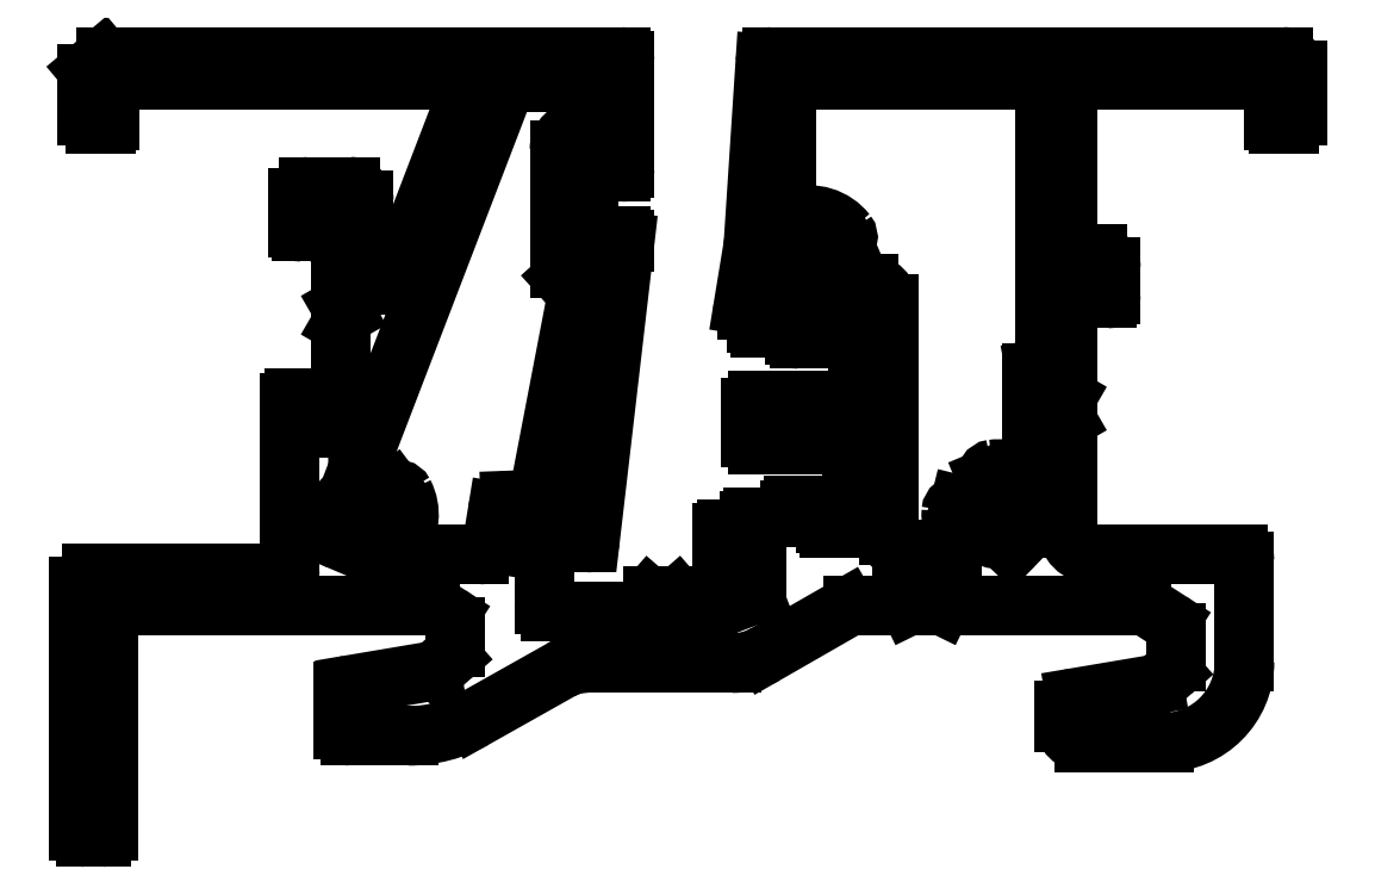
<metadata>
{"format":"dxf","ext":"dxf","renderer":"ezdxf+matplotlib","layout":"modelspace","background":"white","min_lineweight":24,"dpi":150}
</metadata>
<code>
0
SECTION
2
ENTITIES
0
ARC
8
0
10
868.7
20
403.7
30
0
40
0.5
50
0
51
90
0
LINE
8
0
10
868.7
20
404.2
30
0
11
858
21
404.2
31
0
0
LINE
8
0
10
869.2
20
396.3
30
0
11
869.2
21
403.7
31
0
0
ARC
8
0
10
858
20
406.2
30
0
40
2
50
180
51
270
0
ARC
8
0
10
863.2
20
396.3
30
0
40
6
50
270
51
0
0
LINE
8
0
10
856
20
406.2
30
0
11
856
21
414
31
0
0
LINE
8
0
10
857.3
20
390.3
30
0
11
863.2
21
390.3
31
0
0
ARC
8
0
10
855.5
20
414
30
0
40
0.5
50
360
51
30
0
ARC
8
0
10
857.3
20
391.8
30
0
40
1.5
50
180
51
270
0
LINE
8
0
10
855.9
20
414.3
30
0
11
855.5
21
415
31
0
0
LINE
8
0
10
855.8
20
392.6
30
0
11
855.8
21
391.8
31
0
0
ARC
8
0
10
855.7
20
415.1
30
0
40
0.2
50
150
51
210
0
ARC
8
0
10
856.8
20
392.6
30
0
40
1
50
99.57
51
180
0
LINE
8
0
10
855.5
20
415.2
30
0
11
855.9
21
415.9
31
0
0
LINE
8
0
10
862.4
20
394.6
30
0
11
856.6
21
393.6
31
0
0
ARC
8
0
10
855.5
20
416.1
30
0
40
0.5
50
330
51
360
0
ARC
8
0
10
862.3
20
395.6
30
0
40
1
50
279.6
51
311.4
0
LINE
8
0
10
856
20
416.1
30
0
11
856
21
425.1
31
0
0
LINE
8
0
10
863.7
20
395.5
30
0
11
862.9
21
394.8
31
0
0
ARC
8
0
10
856.2
20
425.1
30
0
40
0.25
50
90
51
180
0
ARC
8
0
10
863.1
20
396.3
30
0
40
1
50
311.4
51
3.277e-12
0
LINE
8
0
10
856.2
20
425.4
30
0
11
857.8
21
425.4
31
0
0
LINE
8
0
10
864.1
20
398.4
30
0
11
864.1
21
396.3
31
0
0
ARC
8
0
10
857.8
20
425.1
30
0
40
0.25
50
0
51
90
0
ARC
8
0
10
863.1
20
398.4
30
0
40
1
50
0
51
57.24
0
LINE
8
0
10
858
20
425.1
30
0
11
858
21
423.6
31
0
0
LINE
8
0
10
862.1
20
400.3
30
0
11
863.6
21
399.3
31
0
0
ARC
8
0
10
858.3
20
423.6
30
0
40
0.3
50
180
51
270
0
ARC
8
0
10
861.5
20
399.4
30
0
40
1
50
57.24
51
90
0
LINE
8
0
10
858.3
20
423.3
30
0
11
858.9
21
423.3
31
0
0
LINE
8
0
10
846.8
20
400.4
30
0
11
861.5
21
400.4
31
0
0
ARC
8
0
10
858.9
20
423.6
30
0
40
0.3
50
270
51
360
0
ARC
8
0
10
846.8
20
400.7
30
0
40
0.3
50
243.9
51
270
0
LINE
8
0
10
859.2
20
423.6
30
0
11
859.2
21
425.6
31
0
0
LINE
8
0
10
846.1
20
400.7
30
0
11
846.7
21
400.5
31
0
0
ARC
8
0
10
858.2
20
425.6
30
0
40
1
50
0
51
90
0
LINE
8
0
10
844.8
20
400.7
30
0
11
846.1
21
400.7
31
0
0
LINE
8
0
10
858.2
20
426.6
30
0
11
856.2
21
426.6
31
0
0
LINE
8
0
10
844.2
20
400.5
30
0
11
844.8
21
400.7
31
0
0
ARC
8
0
10
856.2
20
426.8
30
0
40
0.25
50
180
51
270
0
ARC
8
0
10
844.1
20
400.7
30
0
40
0.3
50
270
51
296.1
0
LINE
8
0
10
856
20
426.8
30
0
11
856
21
439.2
31
0
0
LINE
8
0
10
840.1
20
400.4
30
0
11
844.1
21
400.4
31
0
0
ARC
8
0
10
856.3
20
439.2
30
0
40
0.3
50
90
51
180
0
ARC
8
0
10
840.1
20
399.4
30
0
40
1
50
90
51
119.8
0
LINE
8
0
10
856.3
20
439.5
30
0
11
871.1
21
439.5
31
0
0
LINE
8
0
10
833.6
20
396.8
30
0
11
839.6
21
400.3
31
0
0
ARC
8
0
10
871.1
20
439.2
30
0
40
0.3
50
1.086e-11
51
90
0
ARC
8
0
10
831.1
20
401.2
30
0
40
5
50
270
51
299.8
0
LINE
8
0
10
871.4
20
439.2
30
0
11
871.4
21
436.5
31
0
0
LINE
8
0
10
820.3
20
396.2
30
0
11
831.1
21
396.2
31
0
0
ARC
8
0
10
871.7
20
436.5
30
0
40
0.3
50
180
51
270
0
ARC
8
0
10
820.3
20
392.2
30
0
40
4
50
90
51
119.3
0
LINE
8
0
10
871.7
20
436.2
30
0
11
872.5
21
436.2
31
0
0
LINE
8
0
10
811.9
20
392
30
0
11
818.3
21
395.7
31
0
0
ARC
8
0
10
872.5
20
436.8
30
0
40
0.6
50
270
51
360
0
ARC
8
0
10
807
20
400.8
30
0
40
10
50
270
51
299.3
0
LINE
8
0
10
873.1
20
436.8
30
0
11
873.1
21
440.2
31
0
0
LINE
8
0
10
802.7
20
390.8
30
0
11
807
21
390.8
31
0
0
ARC
8
0
10
872.1
20
440.2
30
0
40
1
50
0
51
90
0
ARC
8
0
10
802.7
20
391.3
30
0
40
0.5
50
180
51
270
0
LINE
8
0
10
872.1
20
441.2
30
0
11
834
21
441.2
31
0
0
LINE
8
0
10
802.2
20
394
30
0
11
802.2
21
391.3
31
0
0
ARC
8
0
10
834
20
440.7
30
0
40
0.5
50
90
51
176.3
0
ARC
8
0
10
802.7
20
394
30
0
40
0.5
50
99.57
51
180
0
LINE
8
0
10
833.5
20
440.8
30
0
11
832.7
21
427.3
31
0
0
LINE
8
0
10
808.7
20
395.6
30
0
11
802.6
21
394.5
31
0
0
ARC
8
0
10
830.7
20
427.5
30
0
40
2
50
350.7
51
356.3
0
ARC
8
0
10
808.5
20
396.5
30
0
40
1
50
279.6
51
311.4
0
LINE
8
0
10
832.6
20
427.1
30
0
11
831.9
21
422.8
31
0
0
LINE
8
0
10
810.1
20
396.6
30
0
11
809.2
21
395.8
31
0
0
ARC
8
0
10
832.2
20
422.7
30
0
40
0.3
50
170.7
51
270
0
ARC
8
0
10
809.5
20
397.4
30
0
40
1
50
311.4
51
0
0
LINE
8
0
10
832.2
20
422.4
30
0
11
832.6
21
422.4
31
0
0
LINE
8
0
10
810.5
20
398.9
30
0
11
810.5
21
397.4
31
0
0
ARC
8
0
10
832.6
20
422.1
30
0
40
0.3
50
360
51
90
0
ARC
8
0
10
809.5
20
398.9
30
0
40
1
50
0
51
57.24
0
LINE
8
0
10
832.9
20
422.1
30
0
11
832.9
21
421.4
31
0
0
LINE
8
0
10
809.2
20
400.3
30
0
11
810
21
399.7
31
0
0
ARC
8
0
10
833.2
20
421.4
30
0
40
0.3
50
180
51
270
0
ARC
8
0
10
808.6
20
399.4
30
0
40
1
50
57.24
51
90
0
LINE
8
0
10
833.2
20
421.1
30
0
11
835.5
21
421.1
31
0
0
LINE
8
0
10
785
20
400.4
30
0
11
808.6
21
400.4
31
0
0
ARC
8
0
10
835.5
20
420.8
30
0
40
0.3
50
0
51
90
0
ARC
8
0
10
785
20
400.1
30
0
40
0.3
50
90
51
180
0
LINE
8
0
10
835.8
20
420.8
30
0
11
835.8
21
420.6
31
0
0
LINE
8
0
10
784.7
20
383.7
30
0
11
784.7
21
400.1
31
0
0
ARC
8
0
10
836.1
20
420.6
30
0
40
0.3
50
180
51
270
0
ARC
8
0
10
784.2
20
383.7
30
0
40
0.5
50
270
51
0
0
LINE
8
0
10
836.1
20
420.3
30
0
11
838.1
21
420.3
31
0
0
LINE
8
0
10
783
20
383.2
30
0
11
784.2
21
383.2
31
0
0
ARC
8
0
10
838.1
20
420.6
30
0
40
0.3
50
270
51
0
0
ARC
8
0
10
783
20
383.7
30
0
40
0.5
50
180
51
270
0
LINE
8
0
10
838.4
20
420.6
30
0
11
838.4
21
421.5
31
0
0
LINE
8
0
10
782.5
20
401.8
30
0
11
782.5
21
383.7
31
0
0
ARC
8
0
10
838.7
20
421.5
30
0
40
0.3
50
90
51
180
0
ARC
8
0
10
783.5
20
401.8
30
0
40
1
50
90
51
180
0
LINE
8
0
10
838.7
20
421.8
30
0
11
840.1
21
421.8
31
0
0
LINE
8
0
10
797.9
20
402.8
30
0
11
783.5
21
402.8
31
0
0
ARC
8
0
10
840.1
20
421.5
30
0
40
0.3
50
1.086e-11
51
90
0
ARC
8
0
10
797.9
20
403.1
30
0
40
0.3
50
270
51
1.087e-11
0
LINE
8
0
10
840.4
20
421.5
30
0
11
840.4
21
417
31
0
0
LINE
8
0
10
798.2
20
415.5
30
0
11
798.2
21
403.1
31
0
0
ARC
8
0
10
839.1
20
417
30
0
40
1.3
50
270
51
0
0
ARC
8
0
10
798.5
20
415.5
30
0
40
0.3
50
90
51
180
0
LINE
8
0
10
839.1
20
415.7
30
0
11
833
21
415.7
31
0
0
LINE
8
0
10
799.5
20
415.8
30
0
11
798.5
21
415.8
31
0
0
ARC
8
0
10
833
20
415.2
30
0
40
0.5
50
90
51
180
0
ARC
8
0
10
799.5
20
415.5
30
0
40
0.3
50
360
51
90
0
LINE
8
0
10
832.5
20
415.2
30
0
11
832.5
21
412.9
31
0
0
LINE
8
0
10
799.8
20
414
30
0
11
799.8
21
415.5
31
0
0
ARC
8
0
10
833
20
412.9
30
0
40
0.5
50
180
51
270
0
ARC
8
0
10
800.1
20
414
30
0
40
0.3
50
180
51
270
0
LINE
8
0
10
833
20
412.4
30
0
11
838.7
21
412.4
31
0
0
LINE
8
0
10
801.7
20
413.7
30
0
11
800.1
21
413.7
31
0
0
ARC
8
0
10
838.7
20
411.1
30
0
40
1.3
50
5.011e-12
51
90
0
ARC
8
0
10
801.7
20
414
30
0
40
0.3
50
270
51
360
0
LINE
8
0
10
840
20
411.1
30
0
11
840
21
406.5
31
0
0
LINE
8
0
10
802
20
421.3
30
0
11
802
21
414
31
0
0
ARC
8
0
10
839.7
20
406.5
30
0
40
0.3
50
270
51
0
0
ARC
8
0
10
802.3
20
421.3
30
0
40
0.3
50
150
51
180
0
LINE
8
0
10
839.7
20
406.2
30
0
11
838.3
21
406.2
31
0
0
LINE
8
0
10
802.3
20
421.9
30
0
11
802
21
421.4
31
0
0
ARC
8
0
10
838.3
20
406.5
30
0
40
0.3
50
180
51
270
0
ARC
8
0
10
802.1
20
422
30
0
40
0.2
50
330
51
30
0
LINE
8
0
10
838
20
406.5
30
0
11
838
21
407.6
31
0
0
LINE
8
0
10
802
20
422.7
30
0
11
802.3
21
422.1
31
0
0
ARC
8
0
10
837.7
20
407.6
30
0
40
0.3
50
0
51
90
0
ARC
8
0
10
802.3
20
422.8
30
0
40
0.3
50
180
51
210
0
LINE
8
0
10
837.7
20
407.9
30
0
11
835.7
21
407.9
31
0
0
LINE
8
0
10
802
20
430.1
30
0
11
802
21
422.8
31
0
0
ARC
8
0
10
835.7
20
407.6
30
0
40
0.3
50
90
51
180
0
ARC
8
0
10
801.7
20
430.1
30
0
40
0.3
50
0
51
90
0
LINE
8
0
10
835.4
20
407.6
30
0
11
835.4
21
407.3
31
0
0
LINE
8
0
10
800.1
20
430.4
30
0
11
801.7
21
430.4
31
0
0
ARC
8
0
10
835.1
20
407.3
30
0
40
0.3
50
270
51
1.087e-11
0
ARC
8
0
10
800.1
20
430.1
30
0
40
0.3
50
90
51
180
0
LINE
8
0
10
835.1
20
407
30
0
11
832.7
21
407
31
0
0
LINE
8
0
10
799.8
20
428.5
30
0
11
799.8
21
430.1
31
0
0
ARC
8
0
10
832.7
20
406.7
30
0
40
0.3
50
90
51
180
0
ARC
8
0
10
799.5
20
428.5
30
0
40
0.3
50
270
51
0
0
LINE
8
0
10
832.4
20
406.7
30
0
11
832.4
21
406.4
31
0
0
LINE
8
0
10
799.1
20
428.2
30
0
11
799.5
21
428.2
31
0
0
ARC
8
0
10
832.1
20
406.4
30
0
40
0.3
50
270
51
1.087e-11
0
ARC
8
0
10
799.1
20
428.5
30
0
40
0.3
50
180
51
270
0
LINE
8
0
10
832.1
20
406.1
30
0
11
830.7
21
406.1
31
0
0
LINE
8
0
10
798.8
20
430.8
30
0
11
798.8
21
428.5
31
0
0
ARC
8
0
10
830.7
20
405.8
30
0
40
0.3
50
90
51
180
0
ARC
8
0
10
799.6
20
430.8
30
0
40
0.8
50
90
51
180
0
LINE
8
0
10
830.4
20
405.8
30
0
11
830.4
21
404.8
31
0
0
LINE
8
0
10
802.7
20
431.6
30
0
11
799.6
21
431.6
31
0
0
ARC
8
0
10
830.7
20
404.8
30
0
40
0.3
50
180
51
270
0
ARC
8
0
10
802.7
20
430.6
30
0
40
1
50
0
51
90
0
LINE
8
0
10
830.7
20
404.5
30
0
11
832.6
21
404.5
31
0
0
LINE
8
0
10
803.7
20
424.6
30
0
11
803.7
21
430.6
31
0
0
ARC
8
0
10
832.6
20
404.2
30
0
40
0.3
50
1.086e-11
51
90
0
ARC
8
0
10
804
20
424.6
30
0
40
0.3
50
180
51
270
0
LINE
8
0
10
832.9
20
404.2
30
0
11
832.9
21
401.5
31
0
0
LINE
8
0
10
805.7
20
424.3
30
0
11
804
21
424.3
31
0
0
ARC
8
0
10
832.6
20
401.5
30
0
40
0.3
50
291
51
1.087e-11
0
ARC
8
0
10
805.7
20
424.6
30
0
40
0.3
50
270
51
339
0
LINE
8
0
10
832.7
20
401.3
30
0
11
829.6
21
400.1
31
0
0
LINE
8
0
10
811.6
20
439.1
30
0
11
806
21
424.5
31
0
0
ARC
8
0
10
829.2
20
401
30
0
40
1
50
270
51
291
0
ARC
8
0
10
811.4
20
439.2
30
0
40
0.3
50
339
51
90
0
LINE
8
0
10
829.2
20
400
30
0
11
828
21
400
31
0
0
LINE
8
0
10
785.1
20
439.5
30
0
11
811.4
21
439.5
31
0
0
ARC
8
0
10
828
20
400.3
30
0
40
0.3
50
221
51
270
0
ARC
8
0
10
785.1
20
439.2
30
0
40
0.3
50
90
51
180
0
LINE
8
0
10
827.8
20
400.1
30
0
11
827
21
401
31
0
0
LINE
8
0
10
784.8
20
436.5
30
0
11
784.8
21
439.2
31
0
0
ARC
8
0
10
826.8
20
400.8
30
0
40
0.3
50
40.95
51
90
0
ARC
8
0
10
784.5
20
436.5
30
0
40
0.3
50
270
51
1.087e-11
0
LINE
8
0
10
826.8
20
401.1
30
0
11
825.1
21
401.1
31
0
0
LINE
8
0
10
783.7
20
436.2
30
0
11
784.5
21
436.2
31
0
0
ARC
8
0
10
825.1
20
400.8
30
0
40
0.3
50
90
51
139
0
ARC
8
0
10
783.7
20
436.8
30
0
40
0.6
50
180
51
270
0
LINE
8
0
10
824.9
20
401
30
0
11
824.1
21
400.1
31
0
0
LINE
8
0
10
783.1
20
440
30
0
11
783.1
21
436.8
31
0
0
ARC
8
0
10
823.9
20
400.3
30
0
40
0.3
50
270
51
319
0
ARC
8
0
10
783.4
20
440
30
0
40
0.3
50
130
51
180
0
LINE
8
0
10
823.9
20
400
30
0
11
817.6
21
400
31
0
0
LINE
8
0
10
784.3
20
441.2
30
0
11
783.2
21
440.2
31
0
0
ARC
8
0
10
817.6
20
400.5
30
0
40
0.5
50
180
51
270
0
ARC
8
0
10
784.5
20
440.9
30
0
40
0.3
50
90
51
130
0
LINE
8
0
10
817.1
20
400.5
30
0
11
817.1
21
404.8
31
0
0
LINE
8
0
10
822.8
20
441.2
30
0
11
784.5
21
441.2
31
0
0
ARC
8
0
10
817.4
20
404.8
30
0
40
0.3
50
90
51
180
0
ARC
8
0
10
822.8
20
440.9
30
0
40
0.3
50
0
51
90
0
LINE
8
0
10
817.4
20
405.1
30
0
11
820.2
21
405.1
31
0
0
LINE
8
0
10
823.1
20
432.9
30
0
11
823.1
21
440.9
31
0
0
ARC
8
0
10
820.2
20
405.4
30
0
40
0.3
50
270
51
353.4
0
ARC
8
0
10
822.8
20
432.9
30
0
40
0.25
50
270
51
0
0
LINE
8
0
10
820.5
20
405.4
30
0
11
823.1
21
427.5
31
0
0
LINE
8
0
10
822.3
20
432.7
30
0
11
822.8
21
432.7
31
0
0
LINE
8
0
10
823.1
20
427.5
30
0
11
823.1
21
427.6
31
0
0
ARC
8
0
10
822.3
20
432.9
30
0
40
0.25
50
180
51
270
0
ARC
8
0
10
822.8
20
427.6
30
0
40
0.25
50
0
51
90
0
LINE
8
0
10
822.1
20
433.5
30
0
11
822.1
21
432.9
31
0
0
LINE
8
0
10
822.8
20
427.9
30
0
11
822.3
21
427.9
31
0
0
ARC
8
0
10
821.8
20
433.5
30
0
40
0.25
50
0
51
90
0
ARC
8
0
10
822.3
20
427.6
30
0
40
0.25
50
90
51
180
0
LINE
8
0
10
820.7
20
433.8
30
0
11
821.8
21
433.8
31
0
0
LINE
8
0
10
822.1
20
427.6
30
0
11
822.1
21
427.2
31
0
0
ARC
8
0
10
820.7
20
433.5
30
0
40
0.25
50
90
51
180
0
ARC
8
0
10
821.8
20
427.2
30
0
40
0.25
50
270
51
0
0
LINE
8
0
10
820.4
20
427.2
30
0
11
820.4
21
433.5
31
0
0
LINE
8
0
10
821.8
20
426.9
30
0
11
820.7
21
426.9
31
0
0
ARC
8
0
10
820.7
20
427.2
30
0
40
0.25
50
180
51
270
0
ARC
8
0
10
853.9
20
439
30
0
40
0.5
50
0
51
90
0
LINE
8
0
10
854.4
20
439
30
0
11
854.4
21
418.4
31
0
0
LINE
8
0
10
835.4
20
439.5
30
0
11
853.9
21
439.5
31
0
0
ARC
8
0
10
854.1
20
418.4
30
0
40
0.3
50
280.8
51
0
0
ARC
8
0
10
835.4
20
439.2
30
0
40
0.3
50
90
51
180
0
LINE
8
0
10
854.1
20
418.1
30
0
11
853.6
21
418
31
0
0
LINE
8
0
10
835.1
20
429.8
30
0
11
835.1
21
439.2
31
0
0
ARC
8
0
10
853.7
20
417.7
30
0
40
0.3
50
100.8
51
180
0
ARC
8
0
10
835.6
20
429.8
30
0
40
0.5
50
180
51
288
0
LINE
8
0
10
853.4
20
417.7
30
0
11
853.4
21
412.5
31
0
0
ARC
8
0
10
836.8
20
426
30
0
40
3.5
50
38.1
51
108
0
ARC
8
0
10
853.7
20
412.5
30
0
40
0.3
50
180
51
259.2
0
ARC
8
0
10
839.2
20
427.8
30
0
40
0.5
50
293.5
51
38.1
0
LINE
8
0
10
853.6
20
412.2
30
0
11
854.1
21
412.1
31
0
0
LINE
8
0
10
838.7
20
427.1
30
0
11
839.4
21
427.4
31
0
0
ARC
8
0
10
854.1
20
411.8
30
0
40
0.3
50
0
51
79.17
0
ARC
8
0
10
838.5
20
427.5
30
0
40
0.5
50
222.7
51
293.5
0
LINE
8
0
10
854.4
20
411.8
30
0
11
854.4
21
409.7
31
0
0
ARC
8
0
10
836.8
20
426
30
0
40
1.8
50
42.71
51
140
0
ARC
8
0
10
853.9
20
409.7
30
0
40
0.5
50
219.4
51
0
0
ARC
8
0
10
835.2
20
427.3
30
0
40
0.3
50
270
51
320
0
ARC
8
0
10
850.9
20
407.2
30
0
40
3.4
50
39.37
51
97.34
0
LINE
8
0
10
834.7
20
427
30
0
11
835.2
21
427
31
0
0
ARC
8
0
10
850.5
20
410.1
30
0
40
0.5
50
97.34
51
202.5
0
ARC
8
0
10
834.7
20
426.7
30
0
40
0.3
50
90
51
180
0
LINE
8
0
10
850
20
409.9
30
0
11
850.3
21
409.3
31
0
0
LINE
8
0
10
834.4
20
425.2
30
0
11
834.4
21
426.7
31
0
0
ARC
8
0
10
850.7
20
409.5
30
0
40
0.5
50
202.5
51
273.3
0
ARC
8
0
10
834.7
20
425.2
30
0
40
0.3
50
180
51
270
0
ARC
8
0
10
850.9
20
407.2
30
0
40
1.8
50
356
51
93.25
0
LINE
8
0
10
835.2
20
424.9
30
0
11
834.7
21
424.9
31
0
0
ARC
8
0
10
853
20
407
30
0
40
0.3
50
176
51
226
0
ARC
8
0
10
835.2
20
424.6
30
0
40
0.3
50
40.01
51
90
0
LINE
8
0
10
852.7
20
406.8
30
0
11
853.1
21
406.5
31
0
0
ARC
8
0
10
836.8
20
426
30
0
40
1.8
50
220
51
317.3
0
ARC
8
0
10
852.9
20
406.3
30
0
40
0.3
50
316
51
45.96
0
ARC
8
0
10
838.5
20
424.4
30
0
40
0.5
50
59.85
51
137.3
0
LINE
8
0
10
853.1
20
406.1
30
0
11
852.1
21
405
31
0
0
LINE
8
0
10
839.4
20
424.5
30
0
11
838.8
21
424.8
31
0
0
ARC
8
0
10
851.9
20
405.2
30
0
40
0.3
50
226
51
316
0
ARC
8
0
10
839.9
20
425.3
30
0
40
1
50
239.8
51
270
0
LINE
8
0
10
851.6
20
405
30
0
11
851.3
21
405.3
31
0
0
LINE
8
0
10
841.2
20
424.3
30
0
11
839.9
21
424.3
31
0
0
ARC
8
0
10
851.1
20
405.1
30
0
40
0.3
50
45.96
51
95.95
0
ARC
8
0
10
841.2
20
422.8
30
0
40
1.5
50
0
51
90
0
ARC
8
0
10
850.9
20
407.2
30
0
40
1.8
50
178.7
51
276
0
LINE
8
0
10
842.7
20
405.6
30
0
11
842.7
21
422.8
31
0
0
ARC
8
0
10
848.6
20
407.2
30
0
40
0.5
50
358.7
51
76.11
0
ARC
8
0
10
843.7
20
405.6
30
0
40
1
50
180
51
270
0
LINE
8
0
10
848.7
20
407.7
30
0
11
848
21
407.9
31
0
0
LINE
8
0
10
847.4
20
404.6
30
0
11
843.7
21
404.6
31
0
0
ARC
8
0
10
847.9
20
407.4
30
0
40
0.5
50
76.11
51
175.7
0
ARC
8
0
10
847.4
20
405.1
30
0
40
0.5
50
270
51
31.06
0
ARC
8
0
10
850.9
20
407.2
30
0
40
3.5
50
175.7
51
211.1
0
ARC
8
0
10
802
20
405.6
30
0
40
0.3
50
157
51
247
0
LINE
8
0
10
801.8
20
405.7
30
0
11
801.9
21
406.1
31
0
0
LINE
8
0
10
803.3
20
404.7
30
0
11
801.9
21
405.3
31
0
0
ARC
8
0
10
801.7
20
406.2
30
0
40
0.3
50
337
51
27.04
0
ARC
8
0
10
803.4
20
405
30
0
40
0.3
50
247
51
337
0
ARC
8
0
10
803.5
20
407.2
30
0
40
1.8
50
109.7
51
207
0
LINE
8
0
10
803.9
20
405.3
30
0
11
803.7
21
404.9
31
0
0
ARC
8
0
10
802.8
20
409.4
30
0
40
0.5
50
289.7
51
0.5091
0
ARC
8
0
10
804.2
20
405.2
30
0
40
0.3
50
107
51
157
0
LINE
8
0
10
803.3
20
409.4
30
0
11
803.3
21
410.4
31
0
0
ARC
8
0
10
803.5
20
407.2
30
0
40
1.8
50
287
51
24.34
0
ARC
8
0
10
804.3
20
410.4
30
0
40
1
50
159
51
180.5
0
ARC
8
0
10
805.6
20
408.1
30
0
40
0.5
50
126.9
51
204.3
0
LINE
8
0
10
803.3
20
410.8
30
0
11
813.8
21
438
31
0
0
LINE
8
0
10
805.9
20
409
30
0
11
805.3
21
408.5
31
0
0
ARC
8
0
10
815.7
20
437.3
30
0
40
2
50
90
51
159.3
0
ARC
8
0
10
806.2
20
408.6
30
0
40
0.5
50
27.3
51
126.9
0
LINE
8
0
10
815.7
20
439.3
30
0
11
821.1
21
439.3
31
0
0
ARC
8
0
10
803.5
20
407.2
30
0
40
3.5
50
322
51
27.3
0
ARC
8
0
10
821.1
20
439
30
0
40
0.3
50
0
51
90
0
ARC
8
0
10
806.7
20
404.7
30
0
40
0.5
50
142
51
270
0
LINE
8
0
10
821.4
20
439
30
0
11
821.4
21
436.1
31
0
0
LINE
8
0
10
812.3
20
404.2
30
0
11
806.7
21
404.2
31
0
0
ARC
8
0
10
821.1
20
436.1
30
0
40
0.3
50
270
51
0
0
ARC
8
0
10
812.3
20
405.2
30
0
40
1
50
270
51
350.8
0
LINE
8
0
10
821.1
20
435.8
30
0
11
819.7
21
435.8
31
0
0
LINE
8
0
10
813.6
20
407.4
30
0
11
813.2
21
405.1
31
0
0
ARC
8
0
10
819.7
20
434.3
30
0
40
1.5
50
90
51
180
0
ARC
8
0
10
814.6
20
407.3
30
0
40
1
50
92.13
51
170.8
0
LINE
8
0
10
818.2
20
434.3
30
0
11
818.2
21
425.5
31
0
0
LINE
8
0
10
815.4
20
408.3
30
0
11
814.6
21
408.3
31
0
0
ARC
8
0
10
819.2
20
425.5
30
0
40
1
50
180
51
222.1
0
ARC
8
0
10
815.4
20
409.8
30
0
40
1.5
50
272.1
51
349.1
0
LINE
8
0
10
818.5
20
424.8
30
0
11
819.2
21
424
31
0
0
LINE
8
0
10
819.5
20
423.1
30
0
11
816.9
21
409.5
31
0
0
ARC
8
0
10
818.5
20
423.3
30
0
40
1
50
349.1
51
42.07
0
ENDSEC
0
EOF

</code>
